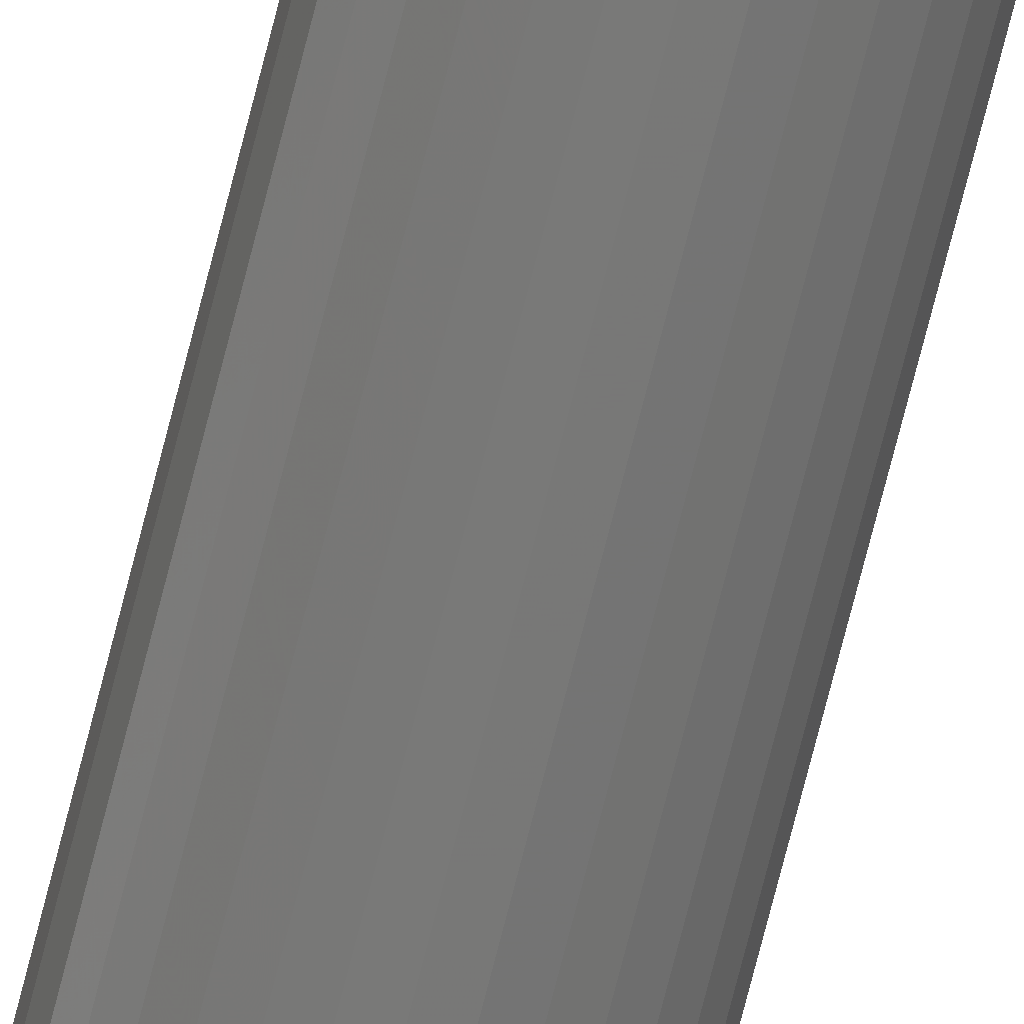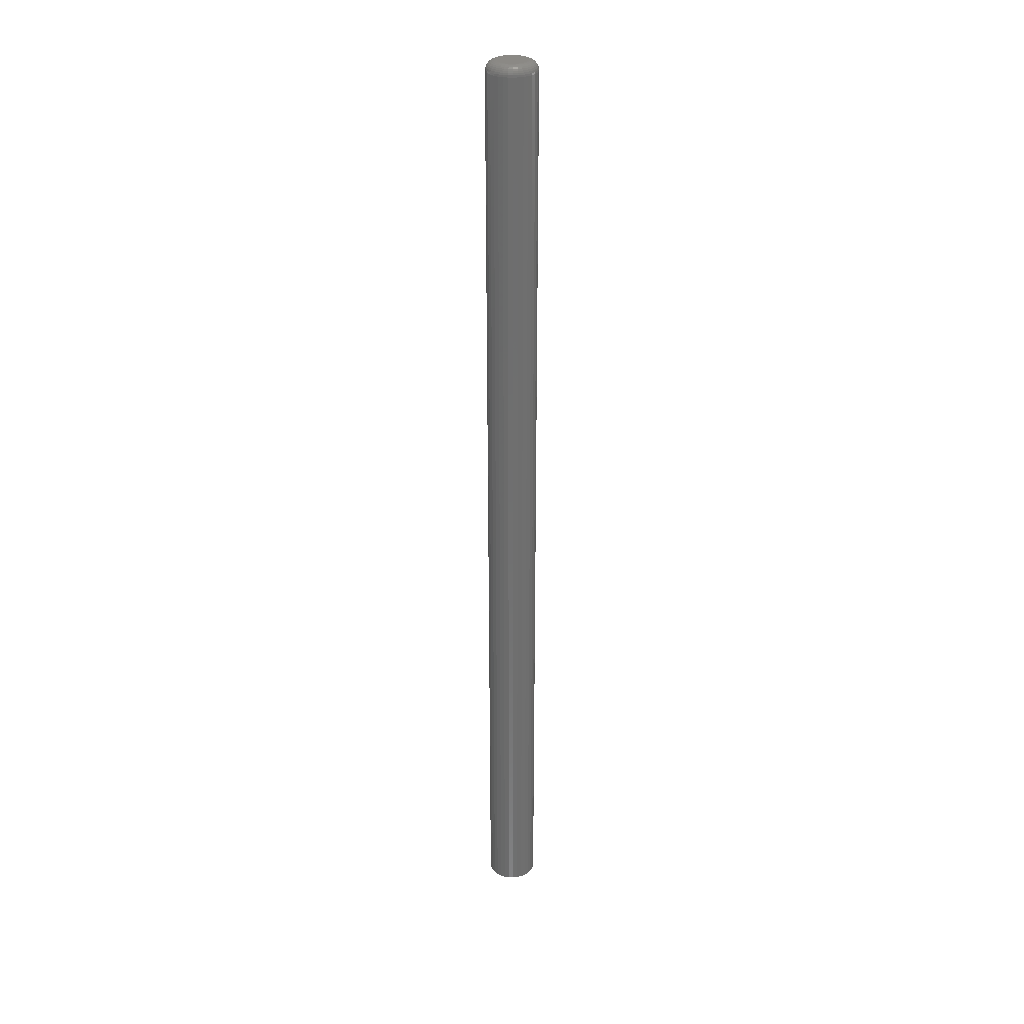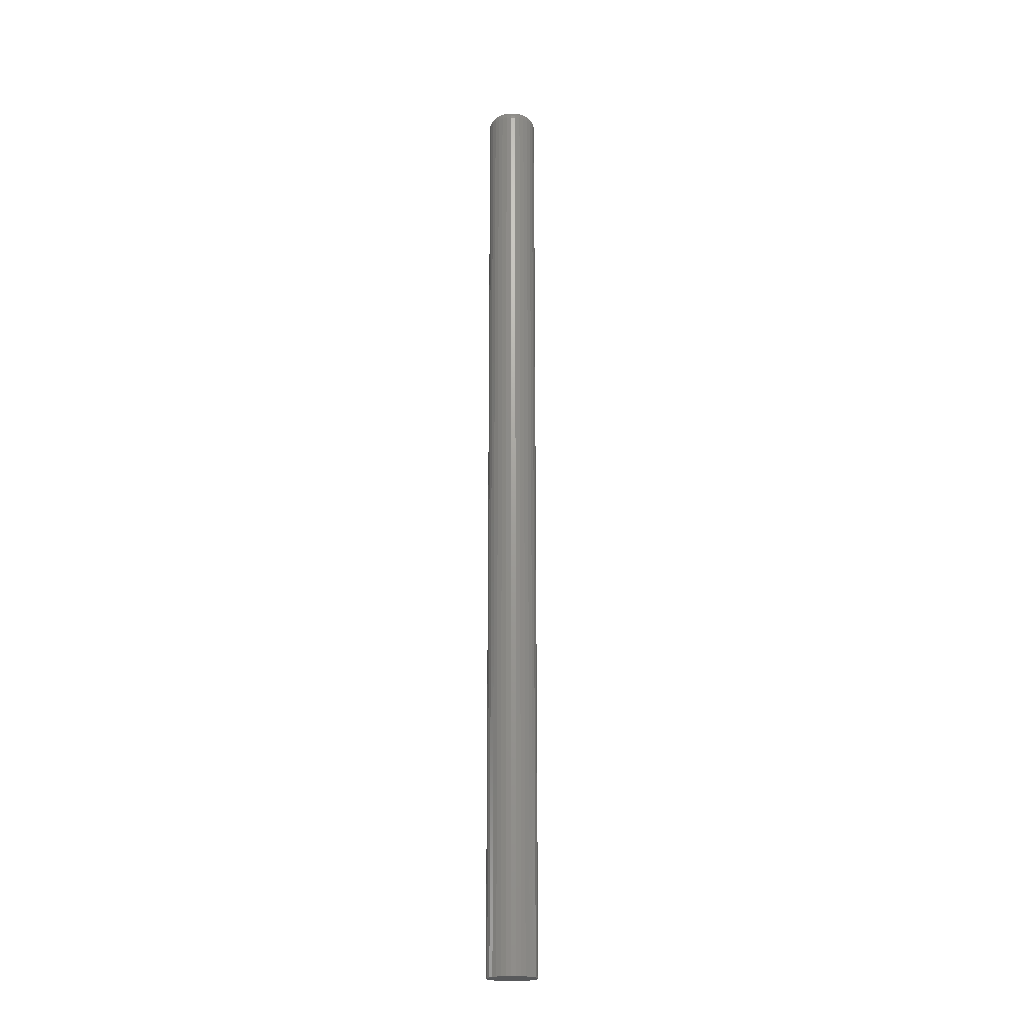
<metadata>
{"format":"stl","ext":"stl","renderer":"f3d","projection":"perspective","resolution":1024,"background":"white","views":[{"elev":-71.5,"azim":165.9,"up":"+Y"},{"elev":29.2,"azim":-92.7,"up":"+Z"},{"elev":-20.4,"azim":-177.2,"up":"+Z"}]}
</metadata>
<code>
# stl→obj: 320 verts, 636 faces
v 0.01074 0.009915 0.75
v -0.00432 0.008432 0.75
v 0.01254 0.008432 0.75
v -0.005803 0.006625 0.75
v 0.01403 0.006625 0.75
v -0.006905 0.004563 0.75
v 0.01513 0.004563 0.75
v 0.01513 -0.004563 0.75
v -0.005803 -0.006625 0.75
v 0.01403 -0.006625 0.75
v -0.00432 -0.008432 0.75
v 0.01254 -0.008432 0.75
v -0.002513 -0.009915 0.75
v -0.002513 0.009915 0.75
v 0.008675 0.01102 0.75
v 0.006438 0.0117 0.75
v 0.004112 0.01192 0.75
v 0.001786 0.0117 0.75
v -0.0004514 0.01102 0.75
v 0.01074 -0.009915 0.75
v -0.0004514 -0.01102 0.75
v 0.001786 -0.0117 0.75
v 0.004112 -0.01192 0.75
v 0.006438 -0.0117 0.75
v 0.008675 -0.01102 0.75
v 0.01581 0.002326 0.75
v -0.007583 0.002326 0.75
v 0.01604 -3.81e-18 0.75
v -0.007812 5.706e-19 0.75
v 0.01581 -0.002326 0.75
v -0.007583 -0.002326 0.75
v -0.006905 -0.004563 0.75
v 0.02385 0 0
v 0.02385 -2.236e-17 0.7422
v 0.02347 -0.00385 0
v 0.02347 -0.00385 0.7422
v 0.02235 -0.007553 0
v 0.02235 -0.007553 0.7422
v 0.02052 -0.01097 0
v 0.02052 -0.01097 0.7422
v 0.01807 -0.01396 0
v 0.01807 -0.01396 0.7422
v 0.01508 -0.01641 0
v 0.01508 -0.01641 0.7422
v 0.01166 -0.01823 0
v 0.01166 -0.01823 0.7422
v 0.007962 -0.01936 0
v 0.007962 -0.01936 0.7422
v 0.004112 -0.01974 0
v 0.004112 -0.01974 0.7422
v 0.0002614 -0.01936 0
v 0.0002614 -0.01936 0.7422
v -0.003441 -0.01823 0
v -0.003441 -0.01823 0.7422
v -0.006853 -0.01641 0
v -0.006853 -0.01641 0.7422
v -0.009844 -0.01396 0
v -0.009844 -0.01396 0.7422
v -0.0123 -0.01097 0
v -0.0123 -0.01097 0.7422
v -0.01412 -0.007553 0
v -0.01412 -0.007553 0.7422
v -0.01525 -0.00385 0
v -0.01525 -0.00385 0.7422
v -0.01562 2.417e-18 0
v -0.01562 2.417e-18 0.7422
v -0.01525 0.00385 0
v -0.01525 0.00385 0.7422
v -0.01412 0.007553 0
v -0.01412 0.007553 0.7422
v -0.0123 0.01097 0
v -0.0123 0.01097 0.7422
v -0.009844 0.01396 0
v -0.009844 0.01396 0.7422
v -0.006853 0.01641 0
v -0.006853 0.01641 0.7422
v -0.003441 0.01823 0
v -0.003441 0.01823 0.7422
v 0.0002614 0.01936 0
v 0.0002614 0.01936 0.7422
v 0.004112 0.01974 0
v 0.004112 0.01974 0.7422
v 0.007962 0.01936 0
v 0.007962 0.01936 0.7422
v 0.01166 0.01823 0
v 0.01166 0.01823 0.7422
v 0.01508 0.01641 0
v 0.01508 0.01641 0.7422
v 0.01807 0.01396 0
v 0.01807 0.01396 0.7422
v 0.02052 0.01097 0
v 0.02052 0.01097 0.7422
v 0.02235 0.007553 0
v 0.02235 0.007553 0.7422
v 0.02347 0.00385 0
v 0.02347 0.00385 0.7422
v -0.009337 8.674e-18 0.7498
v -0.009078 0.002624 0.7498
v -0.0108 1.041e-17 0.7494
v -0.01052 0.00291 0.7494
v -0.01215 1.041e-17 0.7487
v -0.01184 0.003173 0.7487
v -0.01334 1.214e-17 0.7477
v -0.013 0.003404 0.7477
v -0.01431 1.388e-17 0.7465
v -0.01395 0.003594 0.7465
v -0.01503 1.214e-17 0.7452
v -0.01466 0.003734 0.7452
v -0.01547 1.388e-17 0.7437
v -0.0151 0.003821 0.7437
v 0.0173 0.002624 0.7498
v 0.01756 -2.429e-17 0.7498
v 0.01874 0.00291 0.7494
v 0.01903 -2.776e-17 0.7494
v 0.02006 0.003173 0.7487
v 0.02038 -2.949e-17 0.7487
v 0.02123 0.003404 0.7477
v 0.02156 -3.123e-17 0.7477
v 0.02218 0.003594 0.7465
v 0.02253 -3.296e-17 0.7465
v 0.02289 0.003734 0.7452
v 0.02325 -3.643e-17 0.7452
v 0.02332 0.003821 0.7437
v 0.0237 -3.643e-17 0.7437
v 0.01654 0.005147 0.7498
v 0.01789 0.005707 0.7494
v 0.01914 0.006224 0.7487
v 0.02023 0.006677 0.7477
v 0.02113 0.007049 0.7465
v 0.0218 0.007325 0.7452
v 0.02221 0.007496 0.7437
v 0.01529 0.007472 0.7498
v 0.01651 0.008286 0.7494
v 0.01764 0.009036 0.7487
v 0.01862 0.009694 0.7477
v 0.01943 0.01023 0.7465
v 0.02003 0.01063 0.7452
v 0.0204 0.01088 0.7437
v 0.01362 0.00951 0.7498
v 0.01466 0.01055 0.7494
v 0.01561 0.0115 0.7487
v 0.01645 0.01234 0.7477
v 0.01714 0.01303 0.7465
v 0.01765 0.01354 0.7452
v 0.01796 0.01385 0.7437
v 0.01158 0.01118 0.7498
v 0.0124 0.0124 0.7494
v 0.01315 0.01352 0.7487
v 0.01381 0.01451 0.7477
v 0.01435 0.01532 0.7465
v 0.01475 0.01592 0.7452
v 0.01499 0.01629 0.7437
v 0.009258 0.01242 0.7498
v 0.009819 0.01378 0.7494
v 0.01034 0.01503 0.7487
v 0.01079 0.01612 0.7477
v 0.01116 0.01702 0.7465
v 0.01144 0.01769 0.7452
v 0.01161 0.0181 0.7437
v 0.006736 0.01319 0.7498
v 0.007021 0.01463 0.7494
v 0.007285 0.01595 0.7487
v 0.007516 0.01711 0.7477
v 0.007705 0.01807 0.7465
v 0.007846 0.01877 0.7452
v 0.007933 0.01921 0.7437
v 0.004112 0.01345 0.7498
v 0.004112 0.01491 0.7494
v 0.004112 0.01626 0.7487
v 0.004112 0.01745 0.7477
v 0.004112 0.01842 0.7465
v 0.004112 0.01914 0.7452
v 0.004112 0.01959 0.7437
v 0.001488 0.01319 0.7498
v 0.001202 0.01463 0.7494
v 0.0009387 0.01595 0.7487
v 0.0007078 0.01711 0.7477
v 0.0005182 0.01807 0.7465
v 0.0003774 0.01877 0.7452
v 0.0002907 0.01921 0.7437
v -0.001035 0.01242 0.7498
v -0.001596 0.01378 0.7494
v -0.002112 0.01503 0.7487
v -0.002565 0.01612 0.7477
v -0.002937 0.01702 0.7465
v -0.003214 0.01769 0.7452
v -0.003384 0.0181 0.7437
v -0.00336 0.01118 0.7498
v -0.004174 0.0124 0.7494
v -0.004924 0.01352 0.7487
v -0.005582 0.01451 0.7477
v -0.006122 0.01532 0.7465
v -0.006523 0.01592 0.7452
v -0.00677 0.01629 0.7437
v -0.005398 0.00951 0.7498
v -0.006434 0.01055 0.7494
v -0.007389 0.0115 0.7487
v -0.008226 0.01234 0.7477
v -0.008913 0.01303 0.7465
v -0.009424 0.01354 0.7452
v -0.009738 0.01385 0.7437
v -0.00707 0.007472 0.7498
v -0.008289 0.008286 0.7494
v -0.009412 0.009036 0.7487
v -0.0104 0.009694 0.7477
v -0.0112 0.01023 0.7465
v -0.0118 0.01063 0.7452
v -0.01217 0.01088 0.7437
v -0.008313 0.005147 0.7498
v -0.009667 0.005707 0.7494
v -0.01091 0.006224 0.7487
v -0.01201 0.006677 0.7477
v -0.01291 0.007049 0.7465
v -0.01357 0.007325 0.7452
v -0.01398 0.007496 0.7437
v 0.0173 -0.002624 0.7498
v 0.01874 -0.00291 0.7494
v 0.02006 -0.003173 0.7487
v 0.02123 -0.003404 0.7477
v 0.02218 -0.003594 0.7465
v 0.02289 -0.003734 0.7452
v 0.02332 -0.003821 0.7437
v -0.009078 -0.002624 0.7498
v -0.01052 -0.00291 0.7494
v -0.01184 -0.003173 0.7487
v -0.013 -0.003404 0.7477
v -0.01395 -0.003594 0.7465
v -0.01466 -0.003734 0.7452
v -0.0151 -0.003821 0.7437
v -0.008313 -0.005147 0.7498
v -0.009667 -0.005707 0.7494
v -0.01091 -0.006224 0.7487
v -0.01201 -0.006677 0.7477
v -0.01291 -0.007049 0.7465
v -0.01357 -0.007325 0.7452
v -0.01398 -0.007496 0.7437
v -0.00707 -0.007472 0.7498
v -0.008289 -0.008286 0.7494
v -0.009412 -0.009036 0.7487
v -0.0104 -0.009694 0.7477
v -0.0112 -0.01023 0.7465
v -0.0118 -0.01063 0.7452
v -0.01217 -0.01088 0.7437
v -0.005398 -0.00951 0.7498
v -0.006434 -0.01055 0.7494
v -0.007389 -0.0115 0.7487
v -0.008226 -0.01234 0.7477
v -0.008913 -0.01303 0.7465
v -0.009424 -0.01354 0.7452
v -0.009738 -0.01385 0.7437
v -0.00336 -0.01118 0.7498
v -0.004174 -0.0124 0.7494
v -0.004924 -0.01352 0.7487
v -0.005582 -0.01451 0.7477
v -0.006122 -0.01532 0.7465
v -0.006523 -0.01592 0.7452
v -0.00677 -0.01629 0.7437
v -0.001035 -0.01242 0.7498
v -0.001596 -0.01378 0.7494
v -0.002112 -0.01503 0.7487
v -0.002565 -0.01612 0.7477
v -0.002937 -0.01702 0.7465
v -0.003214 -0.01769 0.7452
v -0.003384 -0.0181 0.7437
v 0.001488 -0.01319 0.7498
v 0.001202 -0.01463 0.7494
v 0.0009387 -0.01595 0.7487
v 0.0007078 -0.01711 0.7477
v 0.0005182 -0.01807 0.7465
v 0.0003774 -0.01877 0.7452
v 0.0002907 -0.01921 0.7437
v 0.004112 -0.01345 0.7498
v 0.004112 -0.01491 0.7494
v 0.004112 -0.01626 0.7487
v 0.004112 -0.01745 0.7477
v 0.004112 -0.01842 0.7465
v 0.004112 -0.01914 0.7452
v 0.004112 -0.01959 0.7437
v 0.006736 -0.01319 0.7498
v 0.007021 -0.01463 0.7494
v 0.007285 -0.01595 0.7487
v 0.007516 -0.01711 0.7477
v 0.007705 -0.01807 0.7465
v 0.007846 -0.01877 0.7452
v 0.007933 -0.01921 0.7437
v 0.009258 -0.01242 0.7498
v 0.009819 -0.01378 0.7494
v 0.01034 -0.01503 0.7487
v 0.01079 -0.01612 0.7477
v 0.01116 -0.01702 0.7465
v 0.01144 -0.01769 0.7452
v 0.01161 -0.0181 0.7437
v 0.01158 -0.01118 0.7498
v 0.0124 -0.0124 0.7494
v 0.01315 -0.01352 0.7487
v 0.01381 -0.01451 0.7477
v 0.01435 -0.01532 0.7465
v 0.01475 -0.01592 0.7452
v 0.01499 -0.01629 0.7437
v 0.01362 -0.00951 0.7498
v 0.01466 -0.01055 0.7494
v 0.01561 -0.0115 0.7487
v 0.01645 -0.01234 0.7477
v 0.01714 -0.01303 0.7465
v 0.01765 -0.01354 0.7452
v 0.01796 -0.01385 0.7437
v 0.01529 -0.007472 0.7498
v 0.01651 -0.008286 0.7494
v 0.01764 -0.009036 0.7487
v 0.01862 -0.009694 0.7477
v 0.01943 -0.01023 0.7465
v 0.02003 -0.01063 0.7452
v 0.0204 -0.01088 0.7437
v 0.01654 -0.005147 0.7498
v 0.01789 -0.005707 0.7494
v 0.01914 -0.006224 0.7487
v 0.02023 -0.006677 0.7477
v 0.02113 -0.007049 0.7465
v 0.0218 -0.007325 0.7452
v 0.02221 -0.007496 0.7437
f 1 2 3
f 2 4 3
f 3 4 5
f 5 4 6
f 5 6 7
f 8 9 10
f 10 9 11
f 10 11 12
f 11 13 12
f 14 2 1
f 14 1 15
f 14 15 16
f 14 16 17
f 14 17 18
f 14 18 19
f 20 12 13
f 20 13 21
f 20 21 22
f 20 22 23
f 20 23 24
f 20 24 25
f 7 6 26
f 26 6 27
f 26 27 28
f 28 27 29
f 28 29 30
f 30 29 31
f 30 31 8
f 8 31 32
f 8 32 9
f 33 34 35
f 35 34 36
f 35 36 37
f 37 36 38
f 37 38 39
f 39 38 40
f 39 40 41
f 41 40 42
f 41 42 43
f 43 42 44
f 43 44 45
f 45 44 46
f 45 46 47
f 47 46 48
f 47 48 49
f 49 48 50
f 49 50 51
f 51 50 52
f 51 52 53
f 53 52 54
f 53 54 55
f 55 54 56
f 55 56 57
f 57 56 58
f 57 58 59
f 59 58 60
f 59 60 61
f 61 60 62
f 61 62 63
f 63 62 64
f 63 64 65
f 65 64 66
f 65 66 67
f 67 66 68
f 67 68 69
f 69 68 70
f 69 70 71
f 71 70 72
f 71 72 73
f 73 72 74
f 73 74 75
f 75 74 76
f 75 76 77
f 77 76 78
f 77 78 79
f 79 78 80
f 79 80 81
f 81 80 82
f 81 82 83
f 83 82 84
f 83 84 85
f 85 84 86
f 85 86 87
f 87 86 88
f 87 88 89
f 89 88 90
f 89 90 91
f 91 90 92
f 91 92 93
f 93 92 94
f 93 94 95
f 95 94 96
f 95 96 33
f 33 96 34
f 29 27 97
f 97 27 98
f 97 98 99
f 99 98 100
f 99 100 101
f 101 100 102
f 101 102 103
f 103 102 104
f 103 104 105
f 105 104 106
f 105 106 107
f 107 106 108
f 107 108 109
f 109 108 110
f 109 110 66
f 66 110 68
f 26 28 111
f 111 28 112
f 111 112 113
f 113 112 114
f 113 114 115
f 115 114 116
f 115 116 117
f 117 116 118
f 117 118 119
f 119 118 120
f 119 120 121
f 121 120 122
f 121 122 123
f 123 122 124
f 123 124 96
f 96 124 34
f 7 26 125
f 125 26 111
f 125 111 126
f 126 111 113
f 126 113 127
f 127 113 115
f 127 115 128
f 128 115 117
f 128 117 129
f 129 117 119
f 129 119 130
f 130 119 121
f 130 121 131
f 131 121 123
f 131 123 94
f 94 123 96
f 5 7 132
f 132 7 125
f 132 125 133
f 133 125 126
f 133 126 134
f 134 126 127
f 134 127 135
f 135 127 128
f 135 128 136
f 136 128 129
f 136 129 137
f 137 129 130
f 137 130 138
f 138 130 131
f 138 131 92
f 92 131 94
f 3 5 139
f 139 5 132
f 139 132 140
f 140 132 133
f 140 133 141
f 141 133 134
f 141 134 142
f 142 134 135
f 142 135 143
f 143 135 136
f 143 136 144
f 144 136 137
f 144 137 145
f 145 137 138
f 145 138 90
f 90 138 92
f 1 3 146
f 146 3 139
f 146 139 147
f 147 139 140
f 147 140 148
f 148 140 141
f 148 141 149
f 149 141 142
f 149 142 150
f 150 142 143
f 150 143 151
f 151 143 144
f 151 144 152
f 152 144 145
f 152 145 88
f 88 145 90
f 15 1 153
f 153 1 146
f 153 146 154
f 154 146 147
f 154 147 155
f 155 147 148
f 155 148 156
f 156 148 149
f 156 149 157
f 157 149 150
f 157 150 158
f 158 150 151
f 158 151 159
f 159 151 152
f 159 152 86
f 86 152 88
f 16 15 160
f 160 15 153
f 160 153 161
f 161 153 154
f 161 154 162
f 162 154 155
f 162 155 163
f 163 155 156
f 163 156 164
f 164 156 157
f 164 157 165
f 165 157 158
f 165 158 166
f 166 158 159
f 166 159 84
f 84 159 86
f 17 16 167
f 167 16 160
f 167 160 168
f 168 160 161
f 168 161 169
f 169 161 162
f 169 162 170
f 170 162 163
f 170 163 171
f 171 163 164
f 171 164 172
f 172 164 165
f 172 165 173
f 173 165 166
f 173 166 82
f 82 166 84
f 18 17 174
f 174 17 167
f 174 167 175
f 175 167 168
f 175 168 176
f 176 168 169
f 176 169 177
f 177 169 170
f 177 170 178
f 178 170 171
f 178 171 179
f 179 171 172
f 179 172 180
f 180 172 173
f 180 173 80
f 80 173 82
f 19 18 181
f 181 18 174
f 181 174 182
f 182 174 175
f 182 175 183
f 183 175 176
f 183 176 184
f 184 176 177
f 184 177 185
f 185 177 178
f 185 178 186
f 186 178 179
f 186 179 187
f 187 179 180
f 187 180 78
f 78 180 80
f 14 19 188
f 188 19 181
f 188 181 189
f 189 181 182
f 189 182 190
f 190 182 183
f 190 183 191
f 191 183 184
f 191 184 192
f 192 184 185
f 192 185 193
f 193 185 186
f 193 186 194
f 194 186 187
f 194 187 76
f 76 187 78
f 2 14 195
f 195 14 188
f 195 188 196
f 196 188 189
f 196 189 197
f 197 189 190
f 197 190 198
f 198 190 191
f 198 191 199
f 199 191 192
f 199 192 200
f 200 192 193
f 200 193 201
f 201 193 194
f 201 194 74
f 74 194 76
f 4 2 202
f 202 2 195
f 202 195 203
f 203 195 196
f 203 196 204
f 204 196 197
f 204 197 205
f 205 197 198
f 205 198 206
f 206 198 199
f 206 199 207
f 207 199 200
f 207 200 208
f 208 200 201
f 208 201 72
f 72 201 74
f 6 4 209
f 209 4 202
f 209 202 210
f 210 202 203
f 210 203 211
f 211 203 204
f 211 204 212
f 212 204 205
f 212 205 213
f 213 205 206
f 213 206 214
f 214 206 207
f 214 207 215
f 215 207 208
f 215 208 70
f 70 208 72
f 27 6 98
f 98 6 209
f 98 209 100
f 100 209 210
f 100 210 102
f 102 210 211
f 102 211 104
f 104 211 212
f 104 212 106
f 106 212 213
f 106 213 108
f 108 213 214
f 108 214 110
f 110 214 215
f 110 215 68
f 68 215 70
f 28 30 112
f 112 30 216
f 112 216 114
f 114 216 217
f 114 217 116
f 116 217 218
f 116 218 118
f 118 218 219
f 118 219 120
f 120 219 220
f 120 220 122
f 122 220 221
f 122 221 124
f 124 221 222
f 124 222 34
f 34 222 36
f 31 29 223
f 223 29 97
f 223 97 224
f 224 97 99
f 224 99 225
f 225 99 101
f 225 101 226
f 226 101 103
f 226 103 227
f 227 103 105
f 227 105 228
f 228 105 107
f 228 107 229
f 229 107 109
f 229 109 64
f 64 109 66
f 32 31 230
f 230 31 223
f 230 223 231
f 231 223 224
f 231 224 232
f 232 224 225
f 232 225 233
f 233 225 226
f 233 226 234
f 234 226 227
f 234 227 235
f 235 227 228
f 235 228 236
f 236 228 229
f 236 229 62
f 62 229 64
f 9 32 237
f 237 32 230
f 237 230 238
f 238 230 231
f 238 231 239
f 239 231 232
f 239 232 240
f 240 232 233
f 240 233 241
f 241 233 234
f 241 234 242
f 242 234 235
f 242 235 243
f 243 235 236
f 243 236 60
f 60 236 62
f 11 9 244
f 244 9 237
f 244 237 245
f 245 237 238
f 245 238 246
f 246 238 239
f 246 239 247
f 247 239 240
f 247 240 248
f 248 240 241
f 248 241 249
f 249 241 242
f 249 242 250
f 250 242 243
f 250 243 58
f 58 243 60
f 13 11 251
f 251 11 244
f 251 244 252
f 252 244 245
f 252 245 253
f 253 245 246
f 253 246 254
f 254 246 247
f 254 247 255
f 255 247 248
f 255 248 256
f 256 248 249
f 256 249 257
f 257 249 250
f 257 250 56
f 56 250 58
f 21 13 258
f 258 13 251
f 258 251 259
f 259 251 252
f 259 252 260
f 260 252 253
f 260 253 261
f 261 253 254
f 261 254 262
f 262 254 255
f 262 255 263
f 263 255 256
f 263 256 264
f 264 256 257
f 264 257 54
f 54 257 56
f 22 21 265
f 265 21 258
f 265 258 266
f 266 258 259
f 266 259 267
f 267 259 260
f 267 260 268
f 268 260 261
f 268 261 269
f 269 261 262
f 269 262 270
f 270 262 263
f 270 263 271
f 271 263 264
f 271 264 52
f 52 264 54
f 23 22 272
f 272 22 265
f 272 265 273
f 273 265 266
f 273 266 274
f 274 266 267
f 274 267 275
f 275 267 268
f 275 268 276
f 276 268 269
f 276 269 277
f 277 269 270
f 277 270 278
f 278 270 271
f 278 271 50
f 50 271 52
f 24 23 279
f 279 23 272
f 279 272 280
f 280 272 273
f 280 273 281
f 281 273 274
f 281 274 282
f 282 274 275
f 282 275 283
f 283 275 276
f 283 276 284
f 284 276 277
f 284 277 285
f 285 277 278
f 285 278 48
f 48 278 50
f 25 24 286
f 286 24 279
f 286 279 287
f 287 279 280
f 287 280 288
f 288 280 281
f 288 281 289
f 289 281 282
f 289 282 290
f 290 282 283
f 290 283 291
f 291 283 284
f 291 284 292
f 292 284 285
f 292 285 46
f 46 285 48
f 20 25 293
f 293 25 286
f 293 286 294
f 294 286 287
f 294 287 295
f 295 287 288
f 295 288 296
f 296 288 289
f 296 289 297
f 297 289 290
f 297 290 298
f 298 290 291
f 298 291 299
f 299 291 292
f 299 292 44
f 44 292 46
f 12 20 300
f 300 20 293
f 300 293 301
f 301 293 294
f 301 294 302
f 302 294 295
f 302 295 303
f 303 295 296
f 303 296 304
f 304 296 297
f 304 297 305
f 305 297 298
f 305 298 306
f 306 298 299
f 306 299 42
f 42 299 44
f 10 12 307
f 307 12 300
f 307 300 308
f 308 300 301
f 308 301 309
f 309 301 302
f 309 302 310
f 310 302 303
f 310 303 311
f 311 303 304
f 311 304 312
f 312 304 305
f 312 305 313
f 313 305 306
f 313 306 40
f 40 306 42
f 8 10 314
f 314 10 307
f 314 307 315
f 315 307 308
f 315 308 316
f 316 308 309
f 316 309 317
f 317 309 310
f 317 310 318
f 318 310 311
f 318 311 319
f 319 311 312
f 319 312 320
f 320 312 313
f 320 313 38
f 38 313 40
f 30 8 216
f 216 8 314
f 216 314 217
f 217 314 315
f 217 315 218
f 218 315 316
f 218 316 219
f 219 316 317
f 219 317 220
f 220 317 318
f 220 318 221
f 221 318 319
f 221 319 222
f 222 319 320
f 222 320 36
f 36 320 38
f 77 79 81
f 77 81 83
f 85 77 83
f 75 77 85
f 87 75 85
f 73 75 87
f 89 73 87
f 71 73 89
f 91 71 89
f 69 71 91
f 93 69 91
f 67 69 93
f 95 67 93
f 37 61 35
f 59 61 37
f 39 59 37
f 57 59 39
f 41 57 39
f 55 57 41
f 43 55 41
f 53 55 43
f 45 53 43
f 51 53 45
f 49 51 45
f 47 49 45
f 61 63 35
f 35 63 65
f 35 65 33
f 33 65 67
f 33 67 95

</code>
